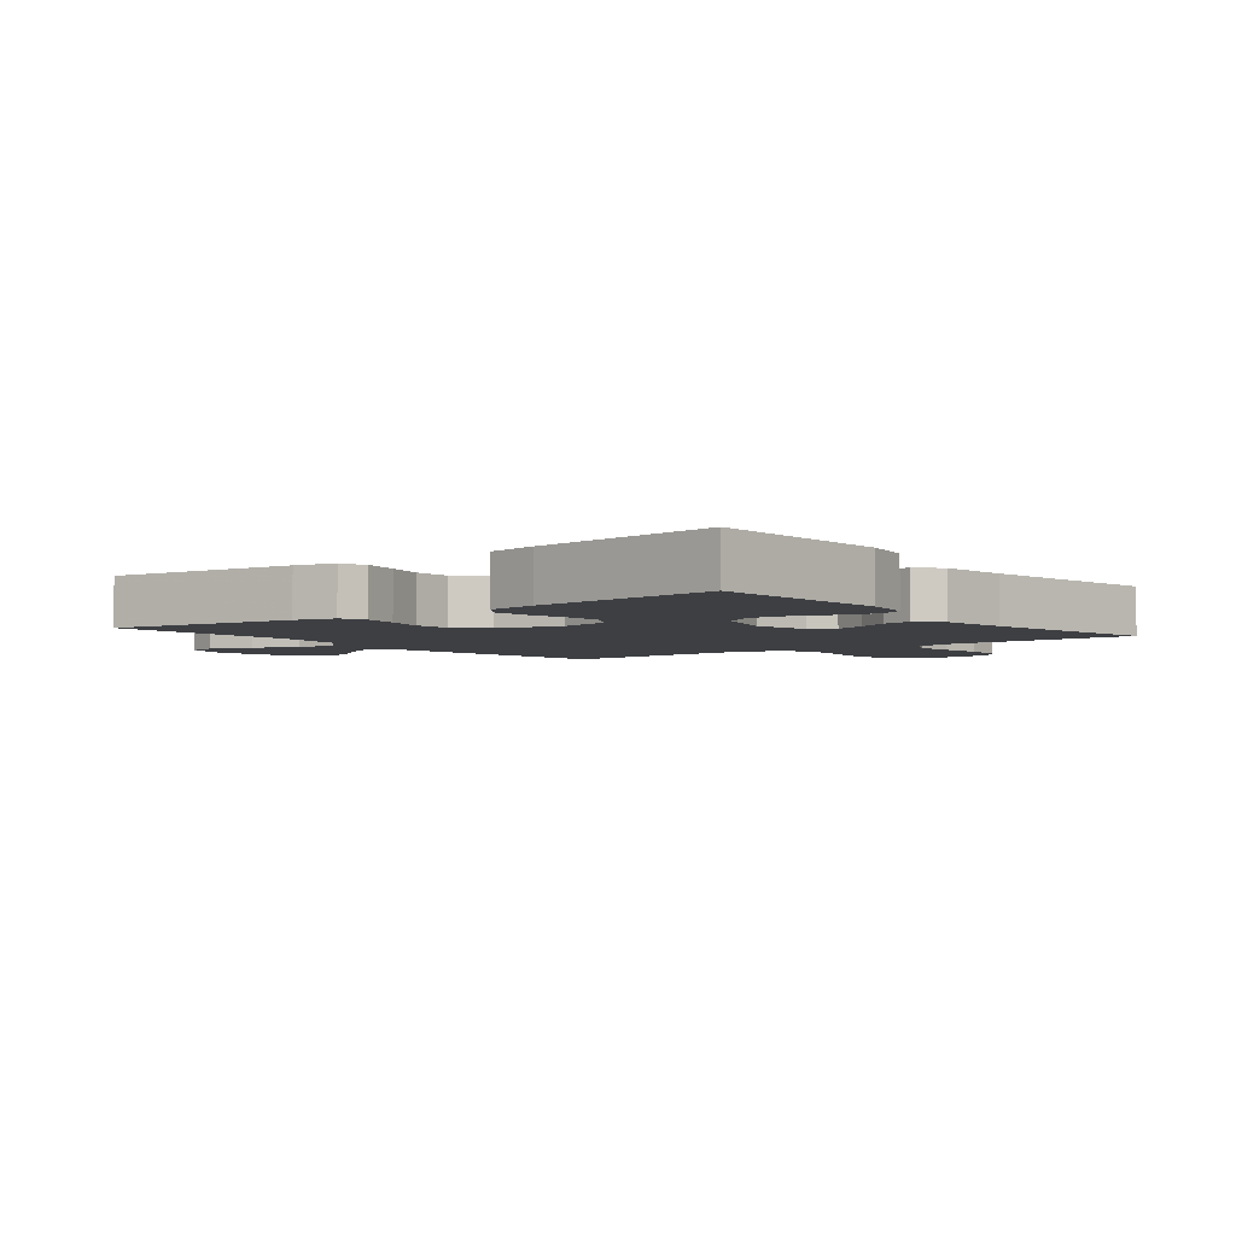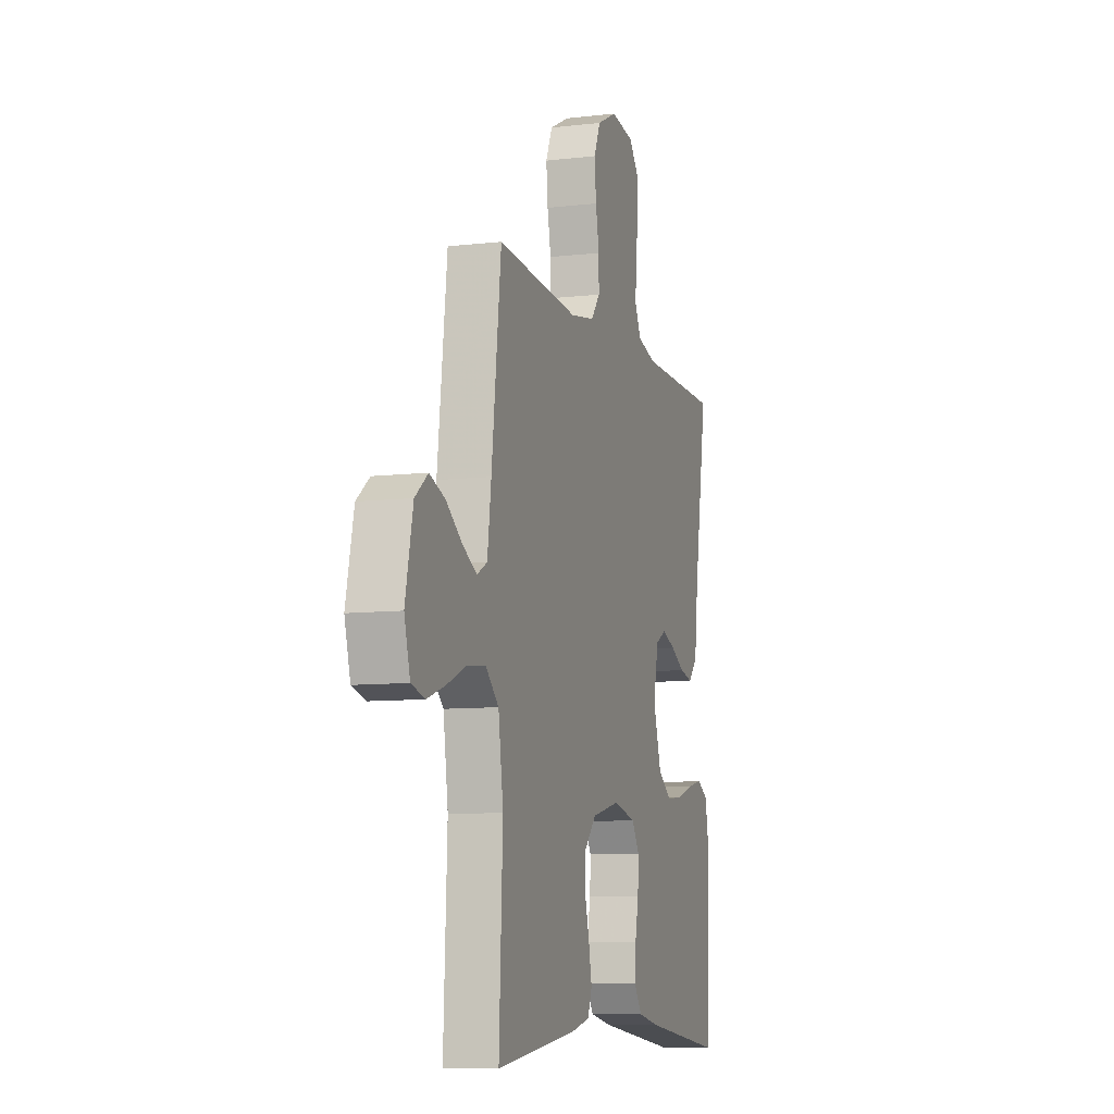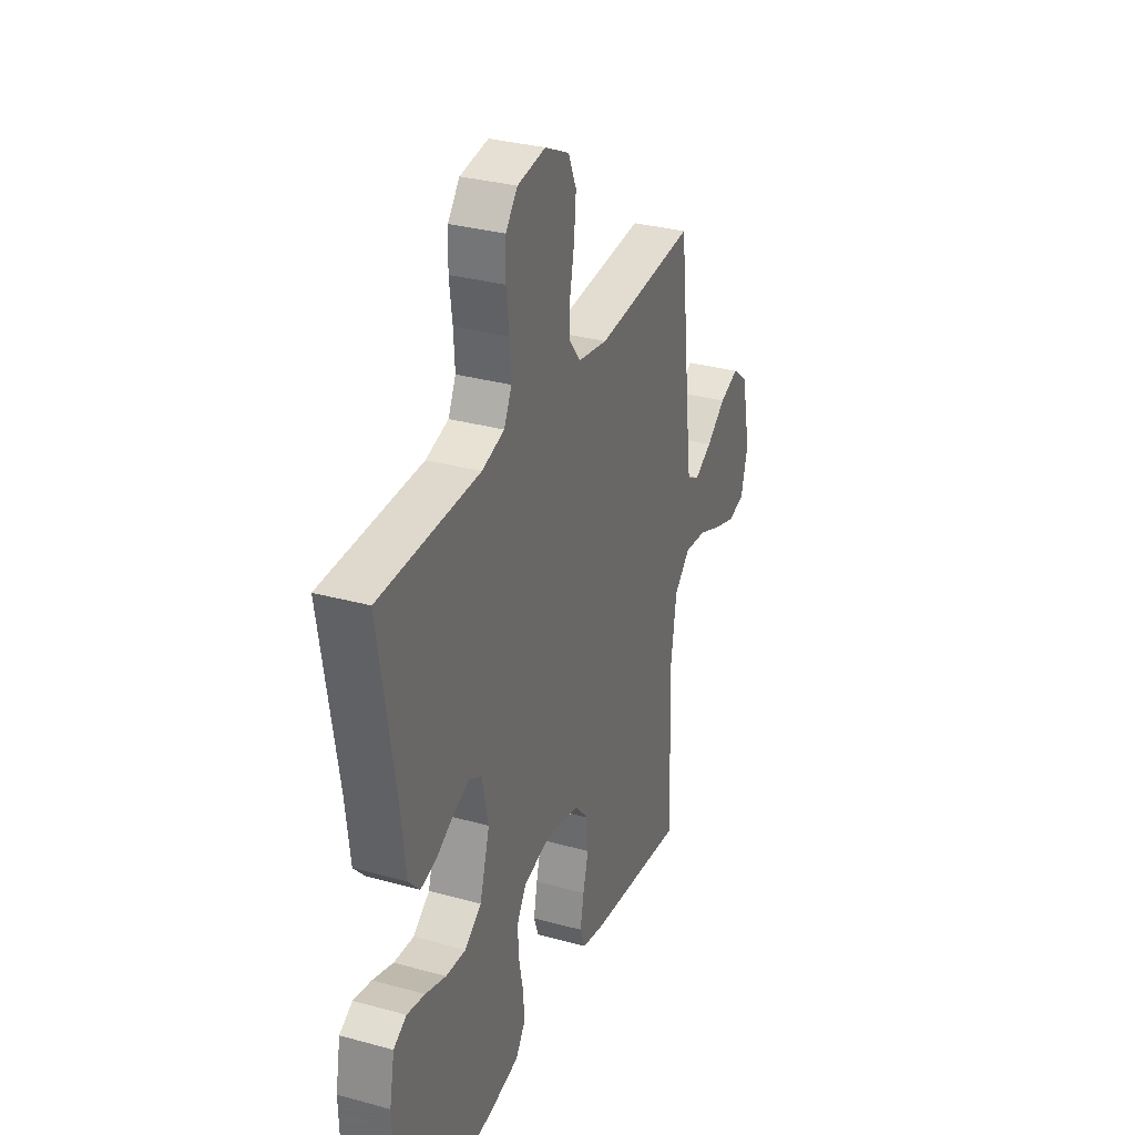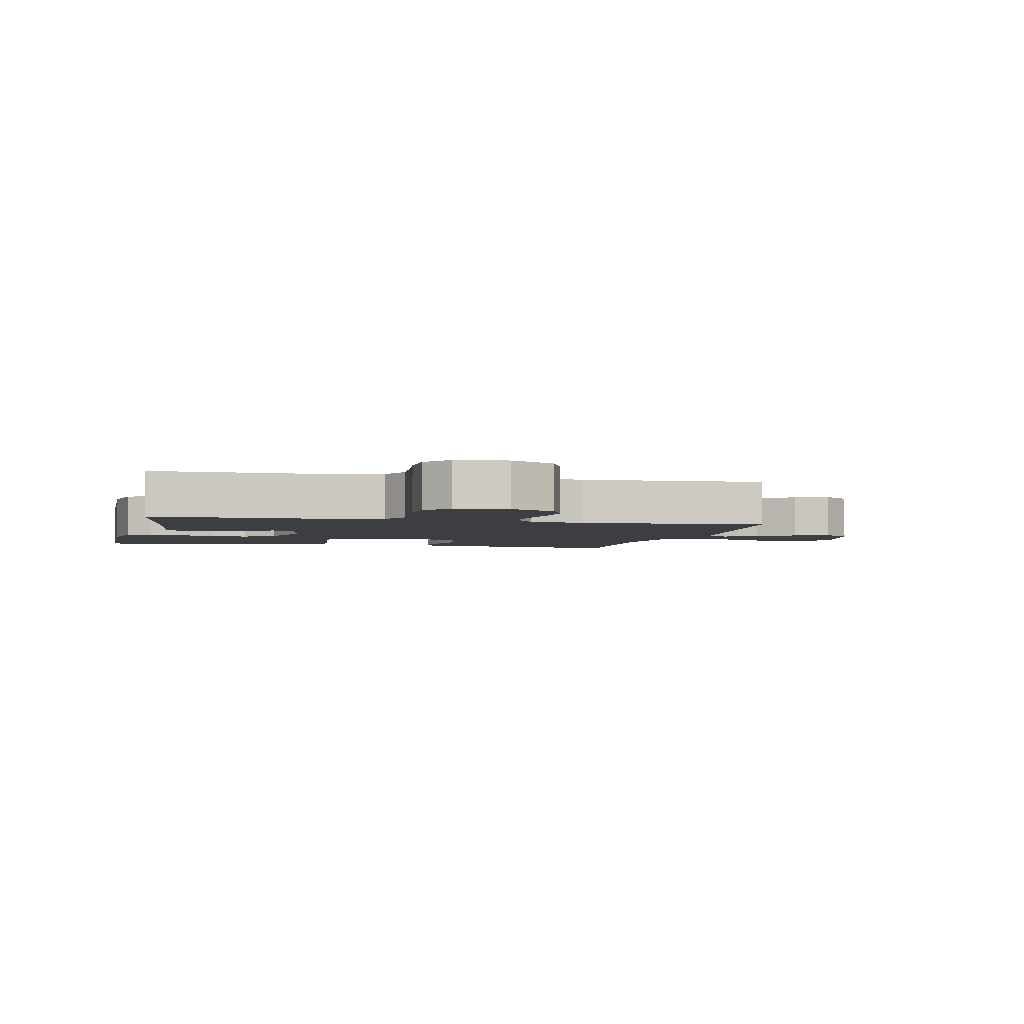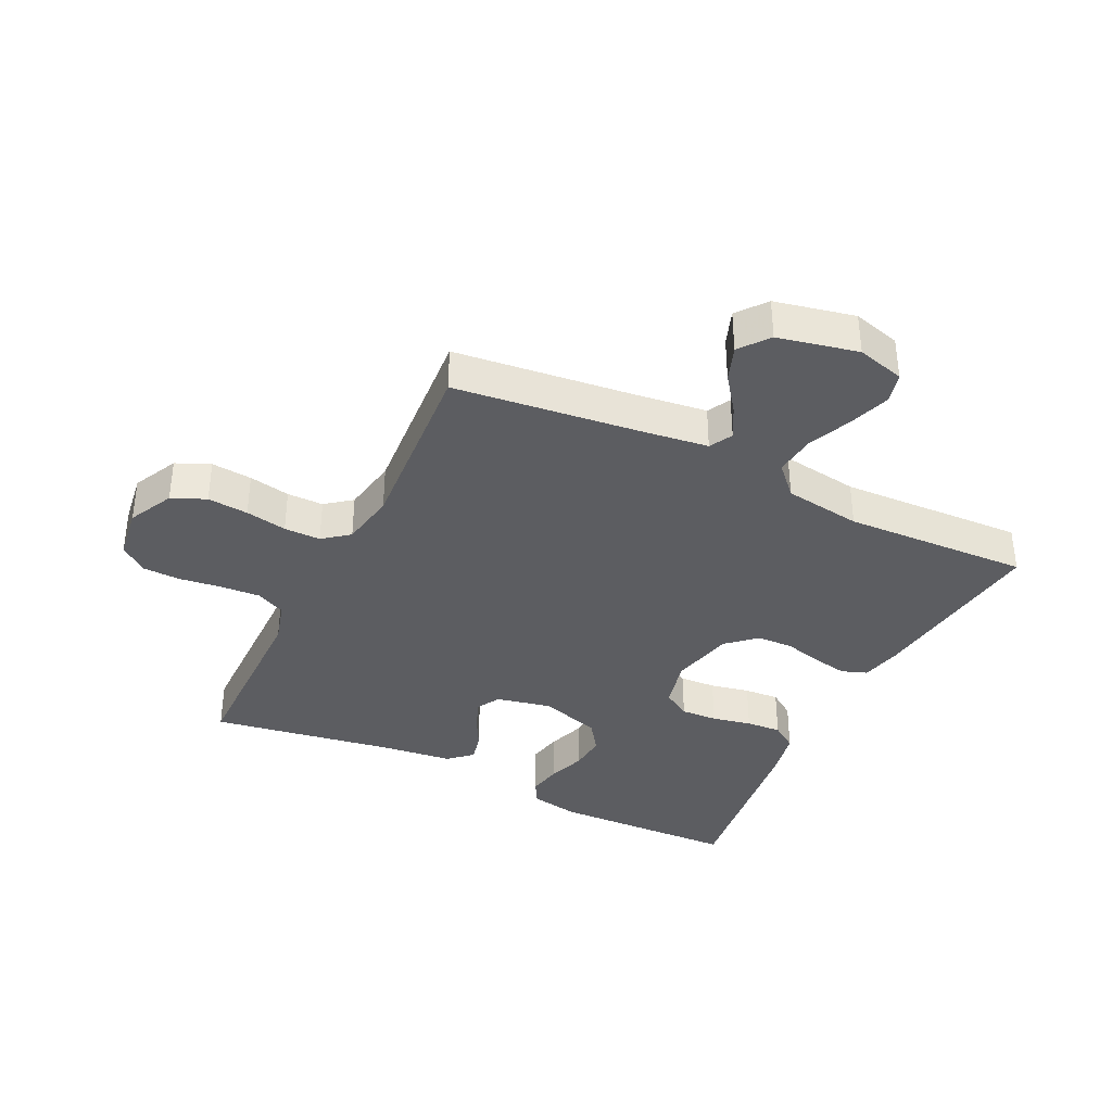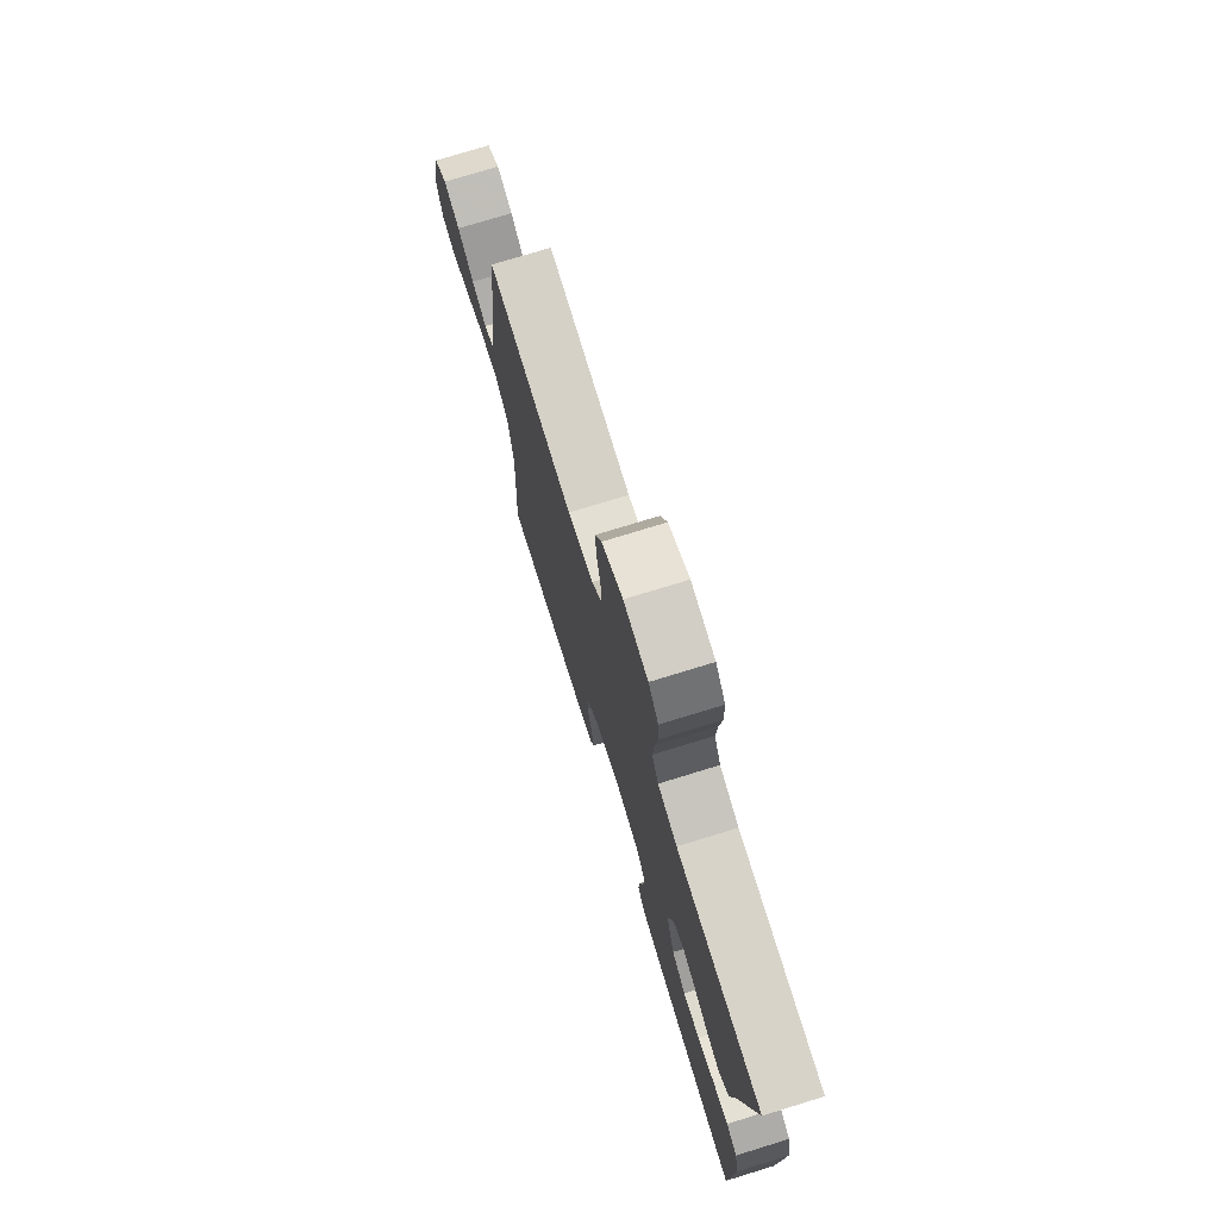
<metadata>
{"format":"obj","ext":"obj","renderer":"f3d","projection":"perspective","resolution":1024,"background":"white","views":[{"elev":-4.0,"azim":-141.9,"up":"+Y"},{"elev":-8.8,"azim":107.4,"up":"+Z"},{"elev":31.7,"azim":-68.8,"up":"+Z"},{"elev":-3.3,"azim":-13.5,"up":"+Y"},{"elev":-36.9,"azim":64.0,"up":"+Y"},{"elev":75.3,"azim":-107.1,"up":"+Z"}]}
</metadata>
<code>
v -0.5 0.07 0.5
v -0.2 0.07 0.503
v -0.132 0.07 0.522
v -0.109 0.07 0.569
v -0.113 0.07 0.633
v -0.122 0.07 0.702
v -0.12 0.07 0.764
v -0.085 0.07 0.807
v 0 0.07 0.819
v 0.073 0.07 0.783
v 0.097 0.07 0.728
v 0.091 0.07 0.662
v 0.078 0.07 0.595
v 0.078 0.07 0.536
v 0.111 0.07 0.494
v 0.2 0.07 0.478
v 0.5 0.07 0.5
v 0.535 0.07 0.2
v 0.549 0.07 0.094
v 0.586 0.07 0.074
v 0.638 0.07 0.102
v 0.696 0.07 0.145
v 0.753 0.07 0.166
v 0.8 0.07 0.129
v 0.828 0.07 0
v 0.807 0.07 -0.077
v 0.757 0.07 -0.09
v 0.69 0.07 -0.067
v 0.619 0.07 -0.037
v 0.553 0.07 -0.03
v 0.505 0.07 -0.075
v 0.487 0.07 -0.2
v 0.5 0.07 -0.5
v 0.2 0.07 -0.462
v 0.135 0.07 -0.447
v 0.12 0.07 -0.406
v 0.131 0.07 -0.349
v 0.147 0.07 -0.287
v 0.145 0.07 -0.228
v 0.103 0.07 -0.182
v 0 0.07 -0.158
v -0.082 0.07 -0.178
v -0.11 0.07 -0.223
v -0.107 0.07 -0.282
v -0.094 0.07 -0.346
v -0.09 0.07 -0.403
v -0.119 0.07 -0.445
v -0.2 0.07 -0.461
v -0.5 0.07 -0.5
v -0.509 0.07 -0.2
v -0.494 0.07 -0.12
v -0.455 0.07 -0.098
v -0.401 0.07 -0.109
v -0.339 0.07 -0.13
v -0.279 0.07 -0.135
v -0.229 0.07 -0.1
v -0.199 0.07 0
v -0.218 0.07 0.088
v -0.256 0.07 0.109
v -0.305 0.07 0.09
v -0.357 0.07 0.062
v -0.404 0.07 0.051
v -0.438 0.07 0.088
v -0.451 0.07 0.2
v -0.5 0 0.5
v -0.2 0 0.503
v -0.132 0 0.522
v -0.109 0 0.569
v -0.113 0 0.633
v -0.122 0 0.702
v -0.12 0 0.764
v -0.085 0 0.807
v 0 0 0.819
v 0.073 0 0.783
v 0.097 0 0.728
v 0.091 0 0.662
v 0.078 0 0.595
v 0.078 0 0.536
v 0.111 0 0.494
v 0.2 0 0.478
v 0.5 0 0.5
v 0.535 0 0.2
v 0.549 0 0.094
v 0.586 0 0.074
v 0.638 0 0.102
v 0.696 0 0.145
v 0.753 0 0.166
v 0.8 0 0.129
v 0.828 0 0
v 0.807 0 -0.077
v 0.757 0 -0.09
v 0.69 0 -0.067
v 0.619 0 -0.037
v 0.553 0 -0.03
v 0.505 0 -0.075
v 0.487 0 -0.2
v 0.5 0 -0.5
v 0.2 0 -0.462
v 0.135 0 -0.447
v 0.12 0 -0.406
v 0.131 0 -0.349
v 0.147 0 -0.287
v 0.145 0 -0.228
v 0.103 0 -0.182
v 0 0 -0.158
v -0.082 0 -0.178
v -0.11 0 -0.223
v -0.107 0 -0.282
v -0.094 0 -0.346
v -0.09 0 -0.403
v -0.119 0 -0.445
v -0.2 0 -0.461
v -0.5 0 -0.5
v -0.509 0 -0.2
v -0.494 0 -0.12
v -0.455 0 -0.098
v -0.401 0 -0.109
v -0.339 0 -0.13
v -0.279 0 -0.135
v -0.229 0 -0.1
v -0.199 0 0
v -0.218 0 0.088
v -0.256 0 0.109
v -0.305 0 0.09
v -0.357 0 0.062
v -0.404 0 0.051
v -0.438 0 0.088
v -0.451 0 0.2
f 62 63 64
f 61 62 64
f 60 61 64
f 64 1 2
f 60 64 2
f 59 60 2
f 58 59 2 3
f 57 58 3 4
f 52 53 54
f 51 52 54
f 50 51 54
f 49 50 54
f 48 49 54
f 47 48 54
f 46 47 54
f 45 46 54
f 44 45 54
f 43 44 54 55
f 42 43 55 56
f 36 37 38
f 35 36 38
f 34 35 38
f 33 34 38
f 32 33 38
f 31 32 38 39
f 30 31 39 40
f 27 28 29
f 26 27 29
f 25 26 29
f 24 25 29
f 23 24 29
f 22 23 29
f 21 22 29
f 20 21 29 30
f 30 40 41
f 20 30 41
f 19 20 41
f 16 17 18
f 42 56 57
f 41 42 57
f 19 41 57
f 18 19 57
f 16 18 57
f 15 16 57
f 11 12 13
f 10 11 13
f 9 10 13
f 8 9 13
f 7 8 13
f 6 7 13
f 5 6 13
f 14 15 57 4
f 4 5 13 14
f 128 127 126
f 128 126 125
f 128 125 124
f 66 65 128
f 66 128 124
f 66 124 123
f 67 66 123 122
f 68 67 122 121
f 118 117 116
f 118 116 115
f 118 115 114
f 118 114 113
f 118 113 112
f 118 112 111
f 118 111 110
f 118 110 109
f 118 109 108
f 119 118 108 107
f 120 119 107 106
f 102 101 100
f 102 100 99
f 102 99 98
f 102 98 97
f 102 97 96
f 103 102 96 95
f 104 103 95 94
f 93 92 91
f 93 91 90
f 93 90 89
f 93 89 88
f 93 88 87
f 93 87 86
f 93 86 85
f 94 93 85 84
f 105 104 94
f 105 94 84
f 105 84 83
f 82 81 80
f 121 120 106
f 121 106 105
f 121 105 83
f 121 83 82
f 121 82 80
f 121 80 79
f 77 76 75
f 77 75 74
f 77 74 73
f 77 73 72
f 77 72 71
f 77 71 70
f 77 70 69
f 68 121 79 78
f 78 77 69 68
f 1 65 66 2
f 2 66 67 3
f 3 67 68 4
f 4 68 69 5
f 5 69 70 6
f 6 70 71 7
f 7 71 72 8
f 8 72 73 9
f 9 73 74 10
f 10 74 75 11
f 11 75 76 12
f 12 76 77 13
f 13 77 78 14
f 14 78 79 15
f 15 79 80 16
f 16 80 81 17
f 17 81 82 18
f 18 82 83 19
f 19 83 84 20
f 20 84 85 21
f 21 85 86 22
f 22 86 87 23
f 23 87 88 24
f 24 88 89 25
f 25 89 90 26
f 26 90 91 27
f 27 91 92 28
f 28 92 93 29
f 29 93 94 30
f 30 94 95 31
f 31 95 96 32
f 32 96 97 33
f 33 97 98 34
f 34 98 99 35
f 35 99 100 36
f 36 100 101 37
f 37 101 102 38
f 38 102 103 39
f 39 103 104 40
f 40 104 105 41
f 41 105 106 42
f 42 106 107 43
f 43 107 108 44
f 44 108 109 45
f 45 109 110 46
f 46 110 111 47
f 47 111 112 48
f 48 112 113 49
f 49 113 114 50
f 50 114 115 51
f 51 115 116 52
f 52 116 117 53
f 53 117 118 54
f 54 118 119 55
f 55 119 120 56
f 56 120 121 57
f 57 121 122 58
f 58 122 123 59
f 59 123 124 60
f 60 124 125 61
f 61 125 126 62
f 62 126 127 63
f 63 127 128 64
f 64 128 65 1

</code>
